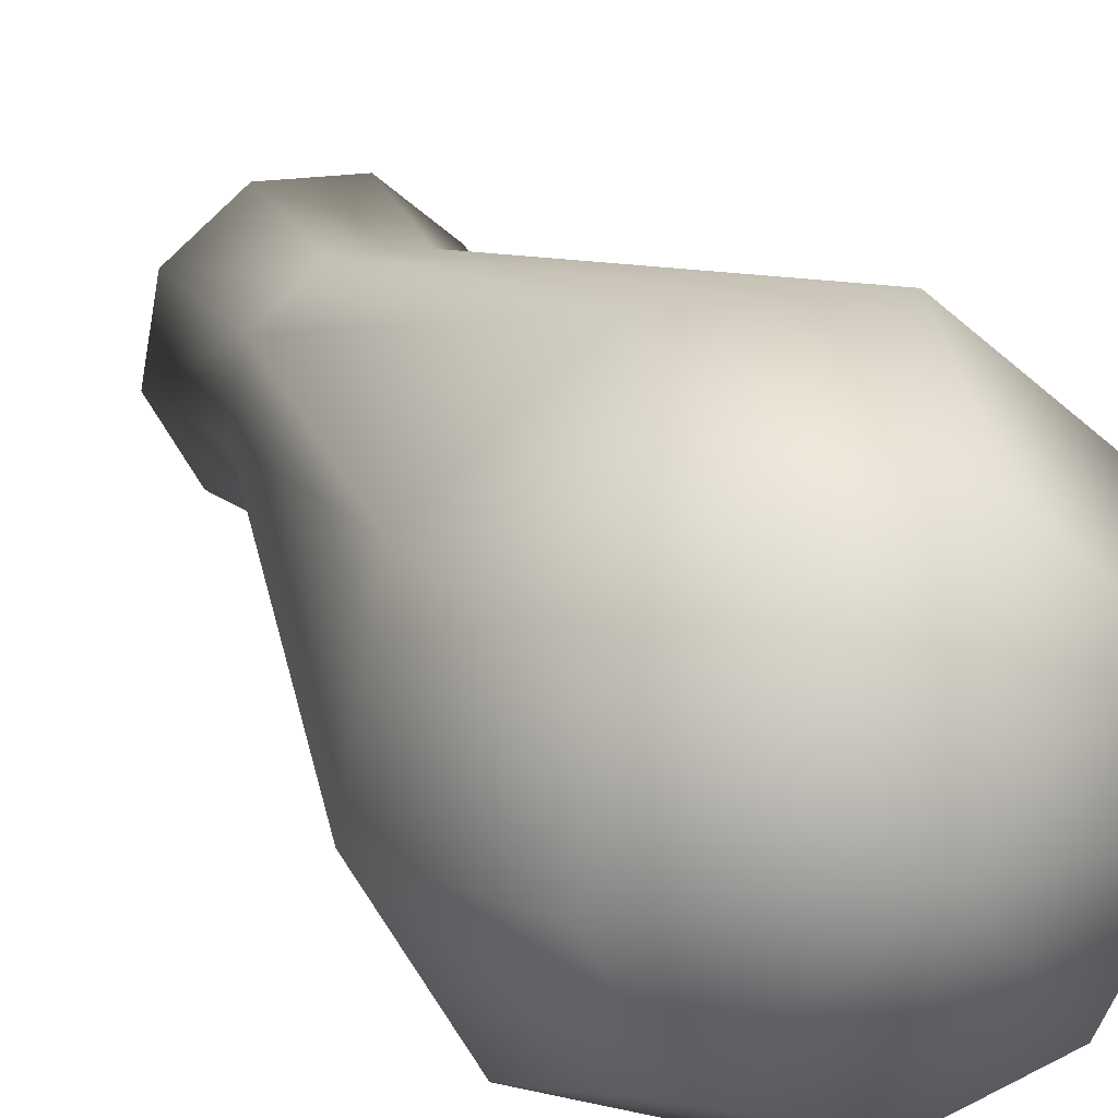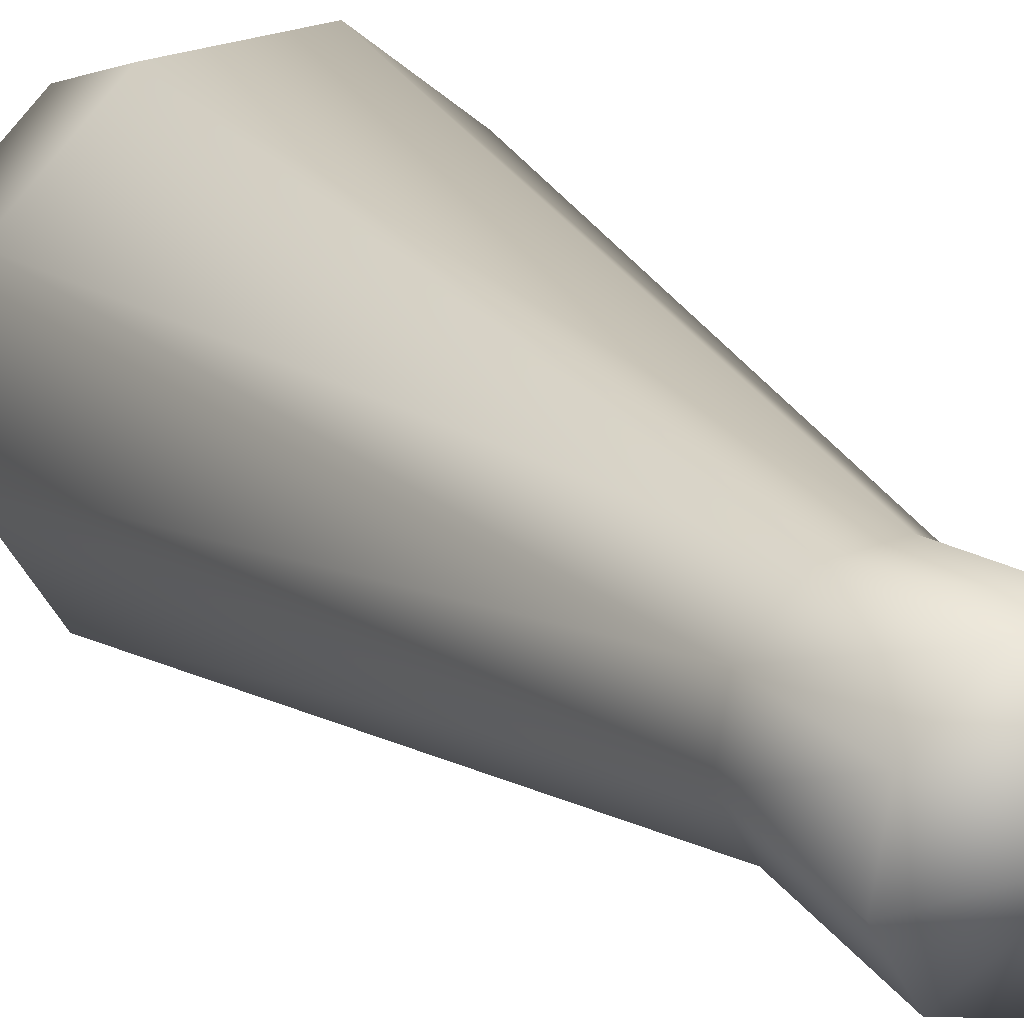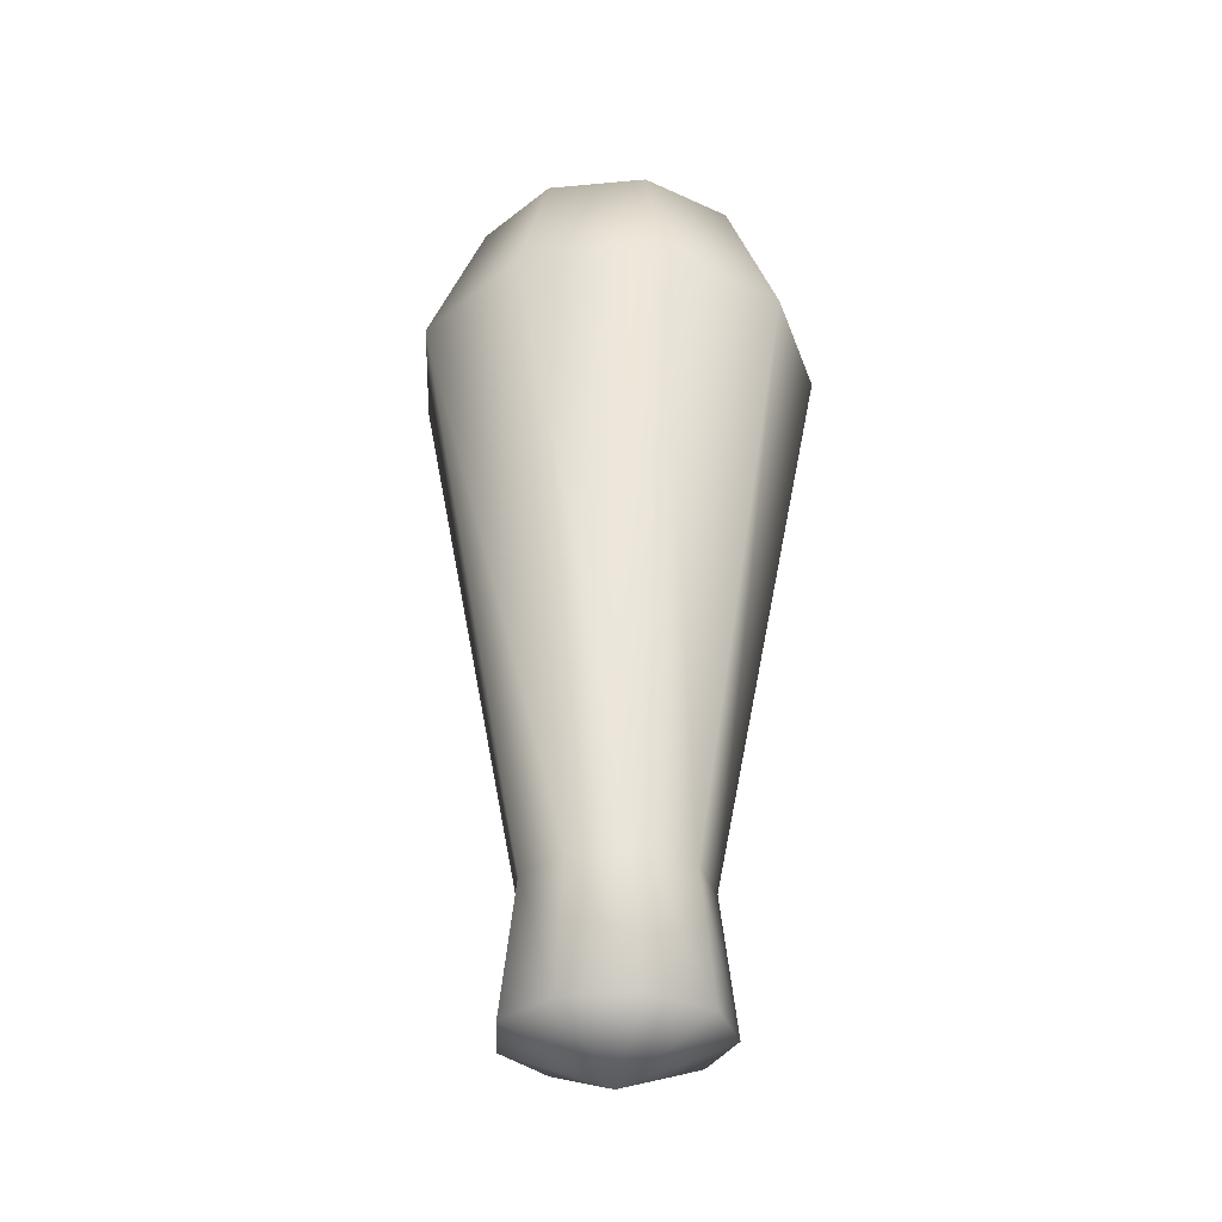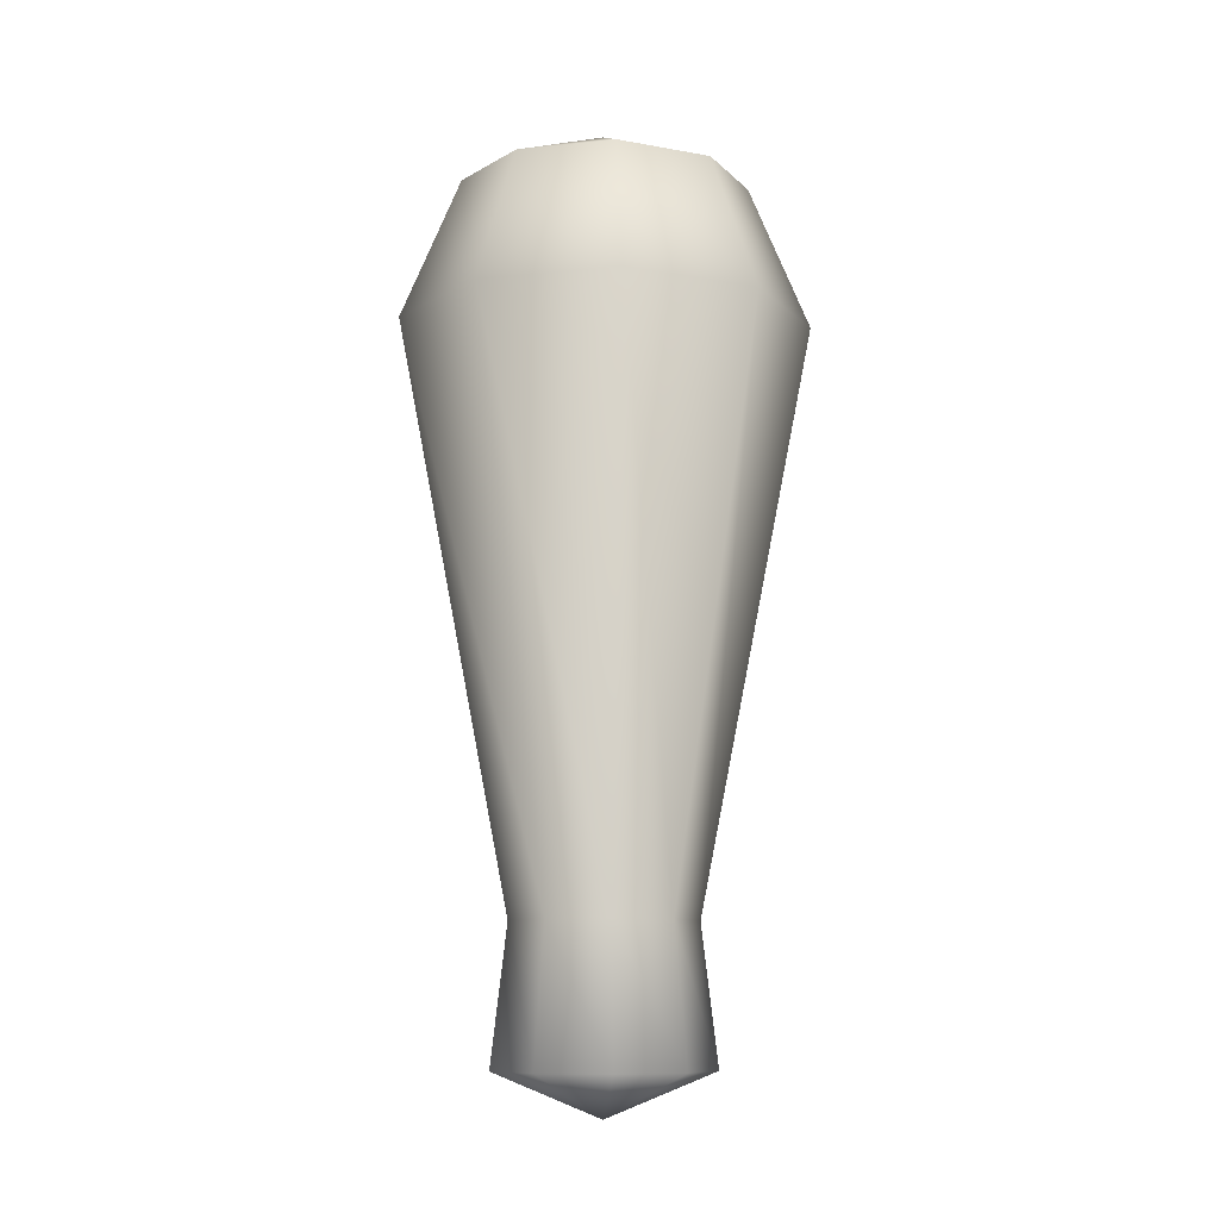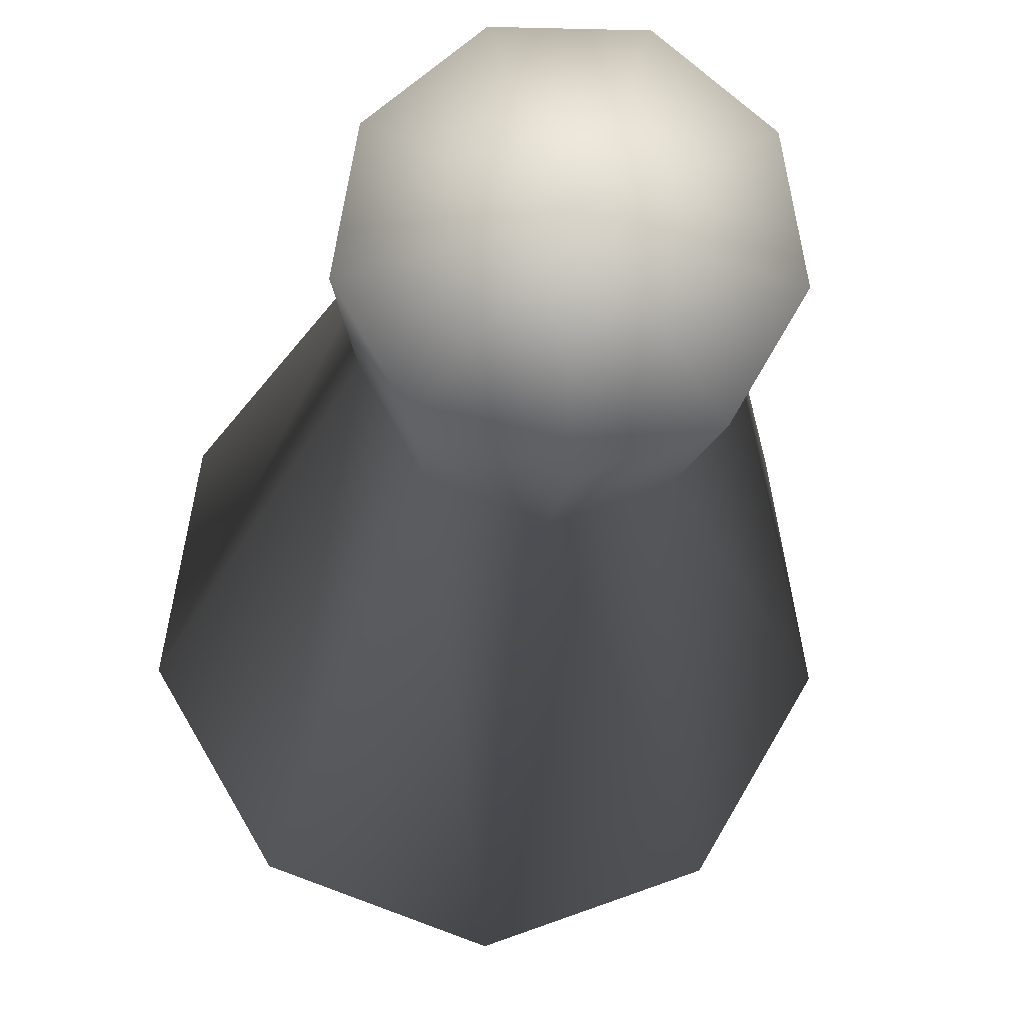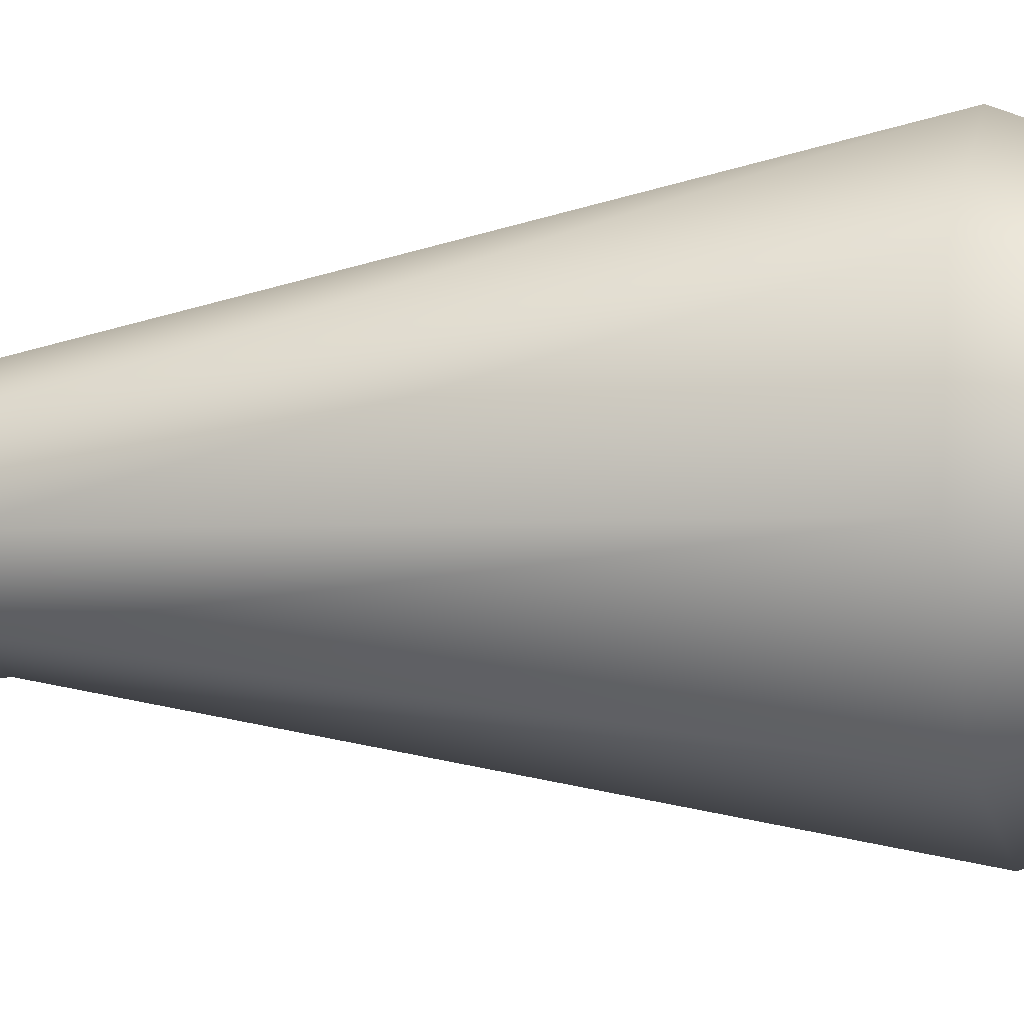
<metadata>
{"format":"obj","ext":"obj","renderer":"f3d","projection":"perspective","resolution":1024,"background":"white","views":[{"elev":17.2,"azim":160.5,"up":"+Z"},{"elev":24.6,"azim":-34.8,"up":"+Z"},{"elev":-31.9,"azim":-32.6,"up":"+Y"},{"elev":-10.0,"azim":94.9,"up":"+Y"},{"elev":-15.1,"azim":-3.4,"up":"+Z"},{"elev":-5.7,"azim":107.0,"up":"+Z"}]}
</metadata>
<code>
o Sphere.002
v 0.007615 0.07206 -0.009137
v 0.01066 0.06063 -0.01277
v 0.005787 0.004029 -0.006958
v 0.01153 0.07206 -0.002363
v 0.01619 0.06063 -0.003186
v 0.008725 0.004029 -0.001869
v 0.01017 0.07206 0.00534
v 0.01427 0.06063 0.007708
v 0.007704 0.004029 0.003918
v 0.004176 0.07206 0.01037
v 0.005796 0.06063 0.01482
v 0.003203 0.004029 0.007695
v -0.003646 0.07206 0.01037
v -0.005266 0.06063 0.01482
v -0.002673 0.004029 0.007695
v -0.009638 0.07206 0.00534
v -0.01374 0.06063 0.007708
v -0.007175 0.004029 0.003918
v 0.000265 0.000471 -0.000378
v 0.000265 0.0768 -0.000378
v -0.011 0.07206 -0.002363
v -0.01566 0.06063 -0.003186
v -0.008195 0.004029 -0.001869
v -0.007085 0.07206 -0.009137
v -0.01013 0.06063 -0.01277
v -0.005257 0.004029 -0.006958
v 0.000265 0.07206 -0.01181
v 0.000265 0.06063 -0.01655
v 0.000265 0.004029 -0.008968
v 0.004953 0.01495 -0.005965
v 0.007448 0.01495 -0.001644
v 0.006582 0.01495 0.003269
v 0.002759 0.01495 0.006477
v -0.00223 0.01495 0.006477
v -0.006052 0.01495 0.003269
v -0.006918 0.01495 -0.001644
v -0.004424 0.01495 -0.005965
v 0.000265 0.01495 -0.007672
f 38 28 2 30
f 27 20 1
f 19 29 3
f 28 27 1 2
f 30 2 5 31
f 1 20 4
f 19 3 6
f 2 1 4 5
f 31 5 8 32
f 4 20 7
f 19 6 9
f 5 4 7 8
f 32 8 11 33
f 7 20 10
f 19 9 12
f 8 7 10 11
f 33 11 14 34
f 10 20 13
f 19 12 15
f 11 10 13 14
f 14 13 16 17
f 34 14 17 35
f 13 20 16
f 19 15 18
f 19 18 23
f 17 16 21 22
f 35 17 22 36
f 16 20 21
f 19 23 26
f 22 21 24 25
f 36 22 25 37
f 21 20 24
f 19 26 29
f 25 24 27 28
f 37 25 28 38
f 24 20 27
f 26 37 38 29
f 23 36 37 26
f 18 35 36 23
f 15 34 35 18
f 12 33 34 15
f 9 32 33 12
f 6 31 32 9
f 3 30 31 6
f 29 38 30 3

</code>
